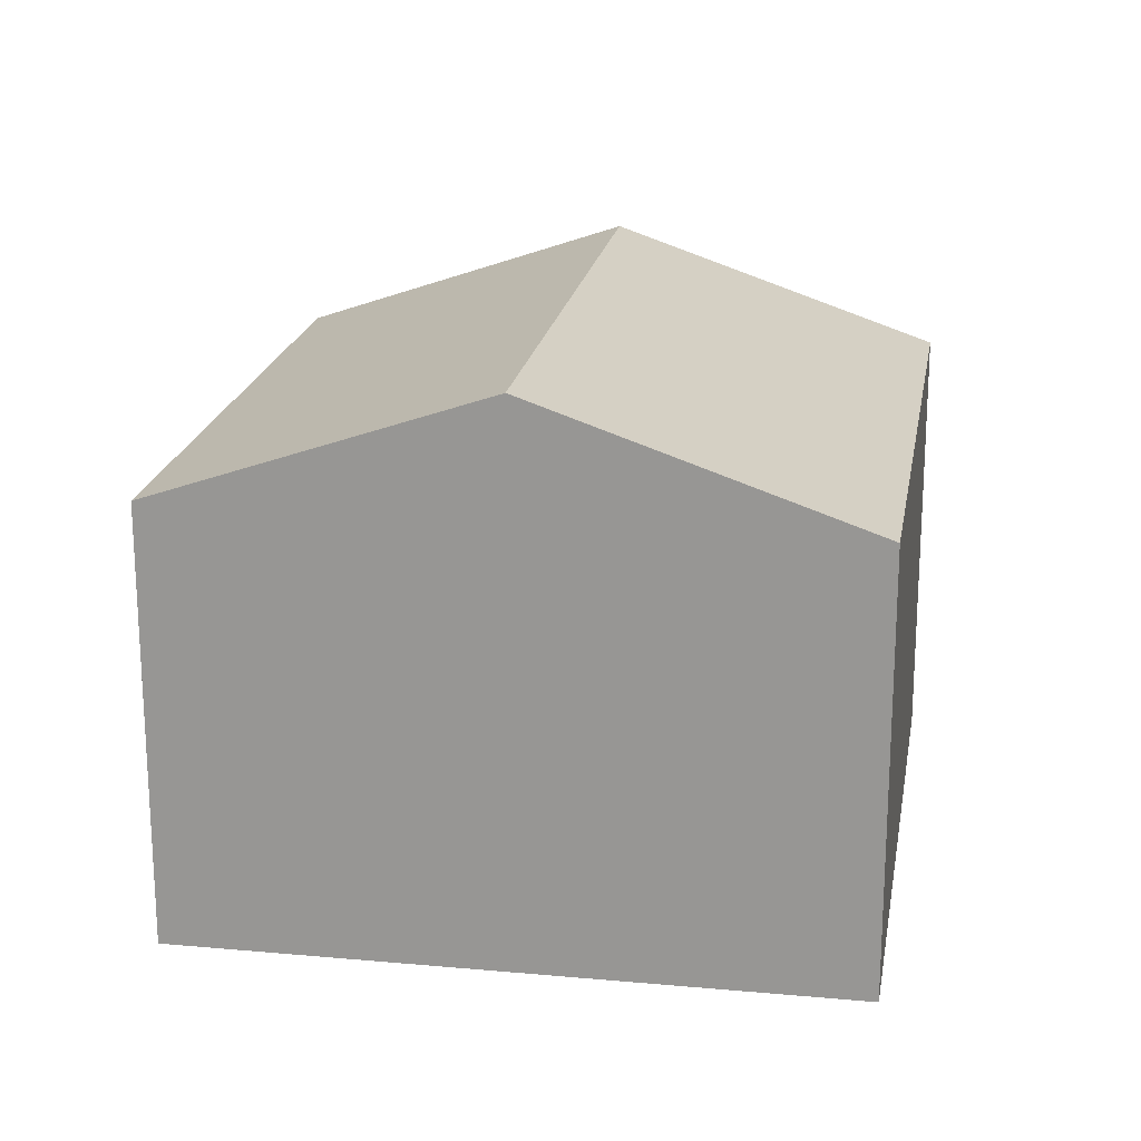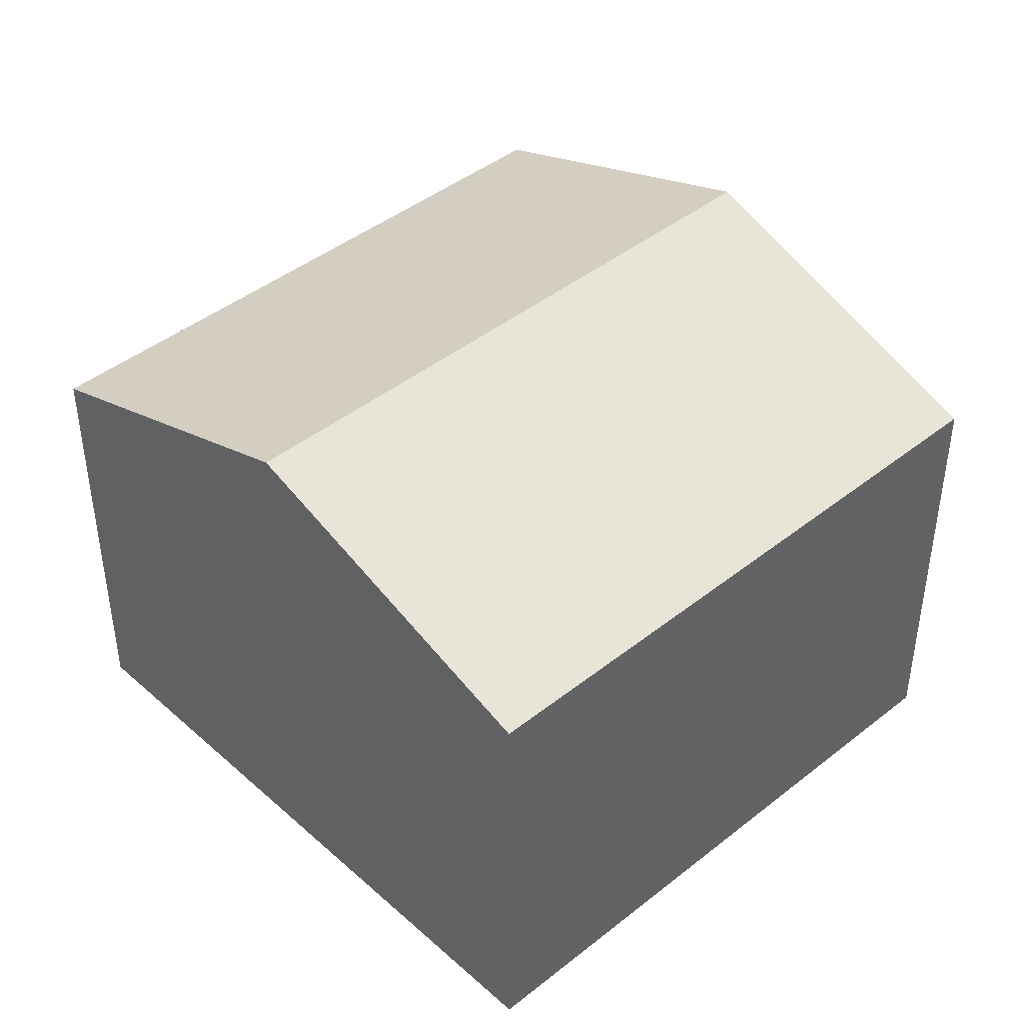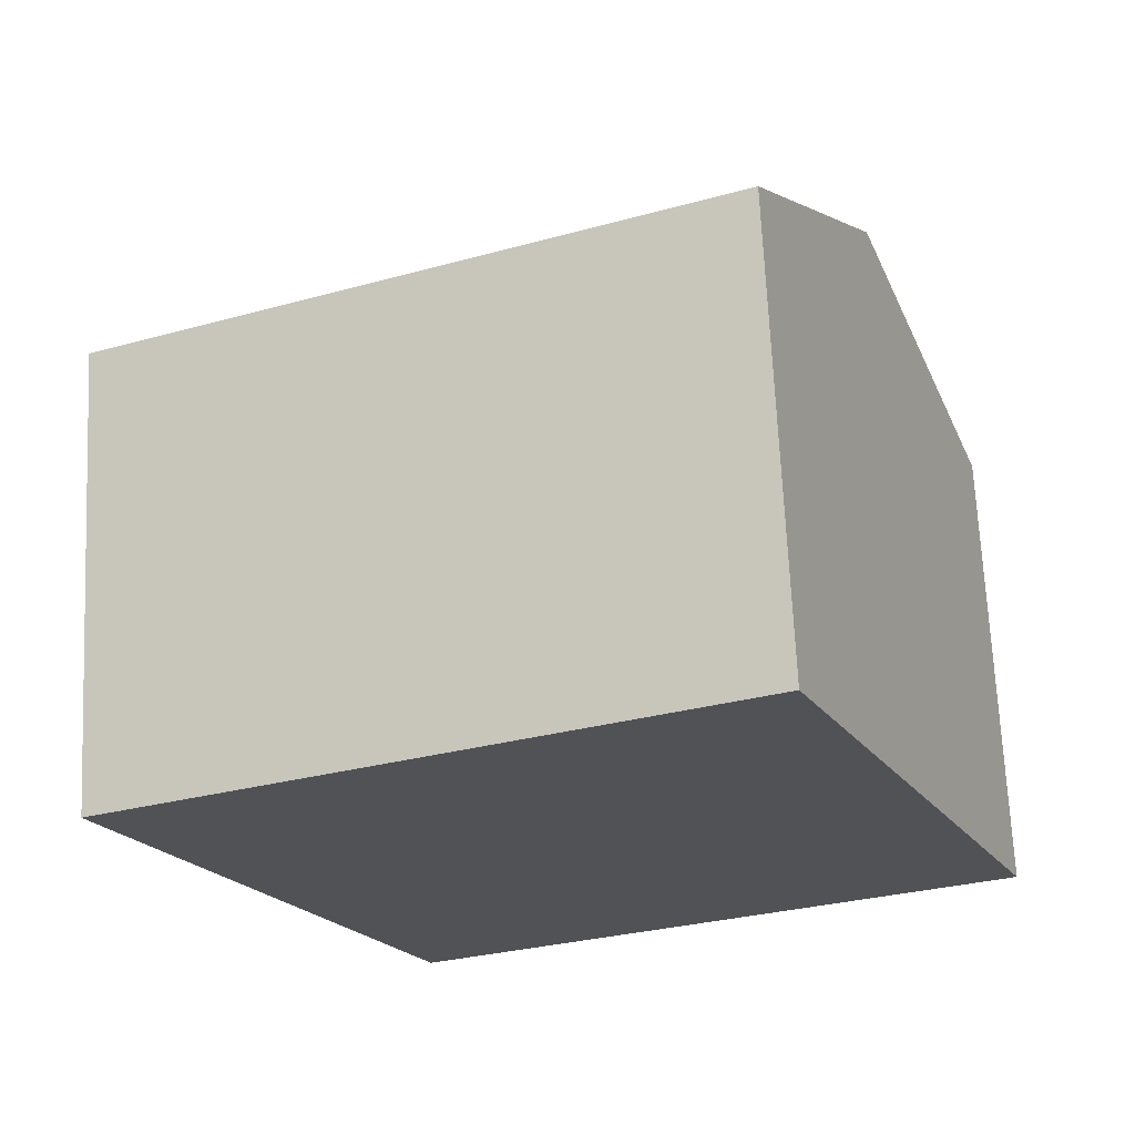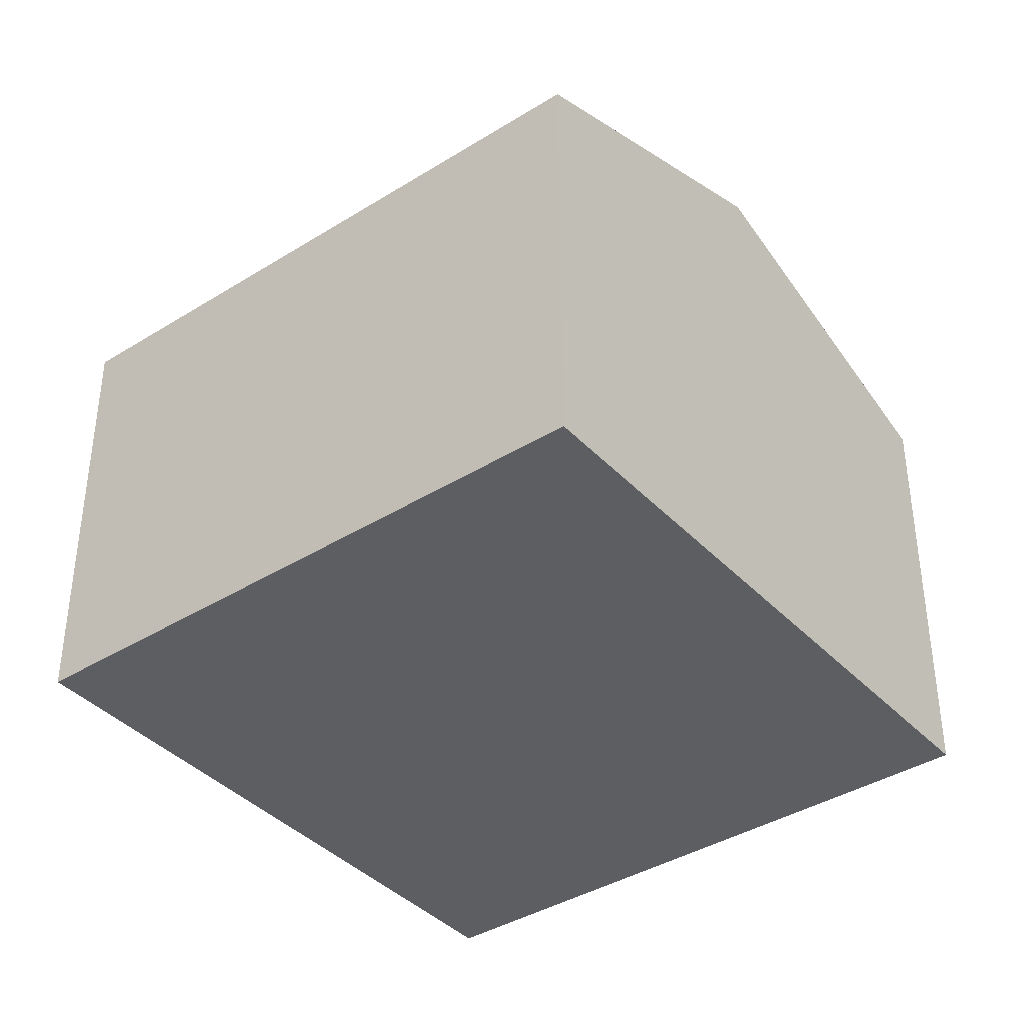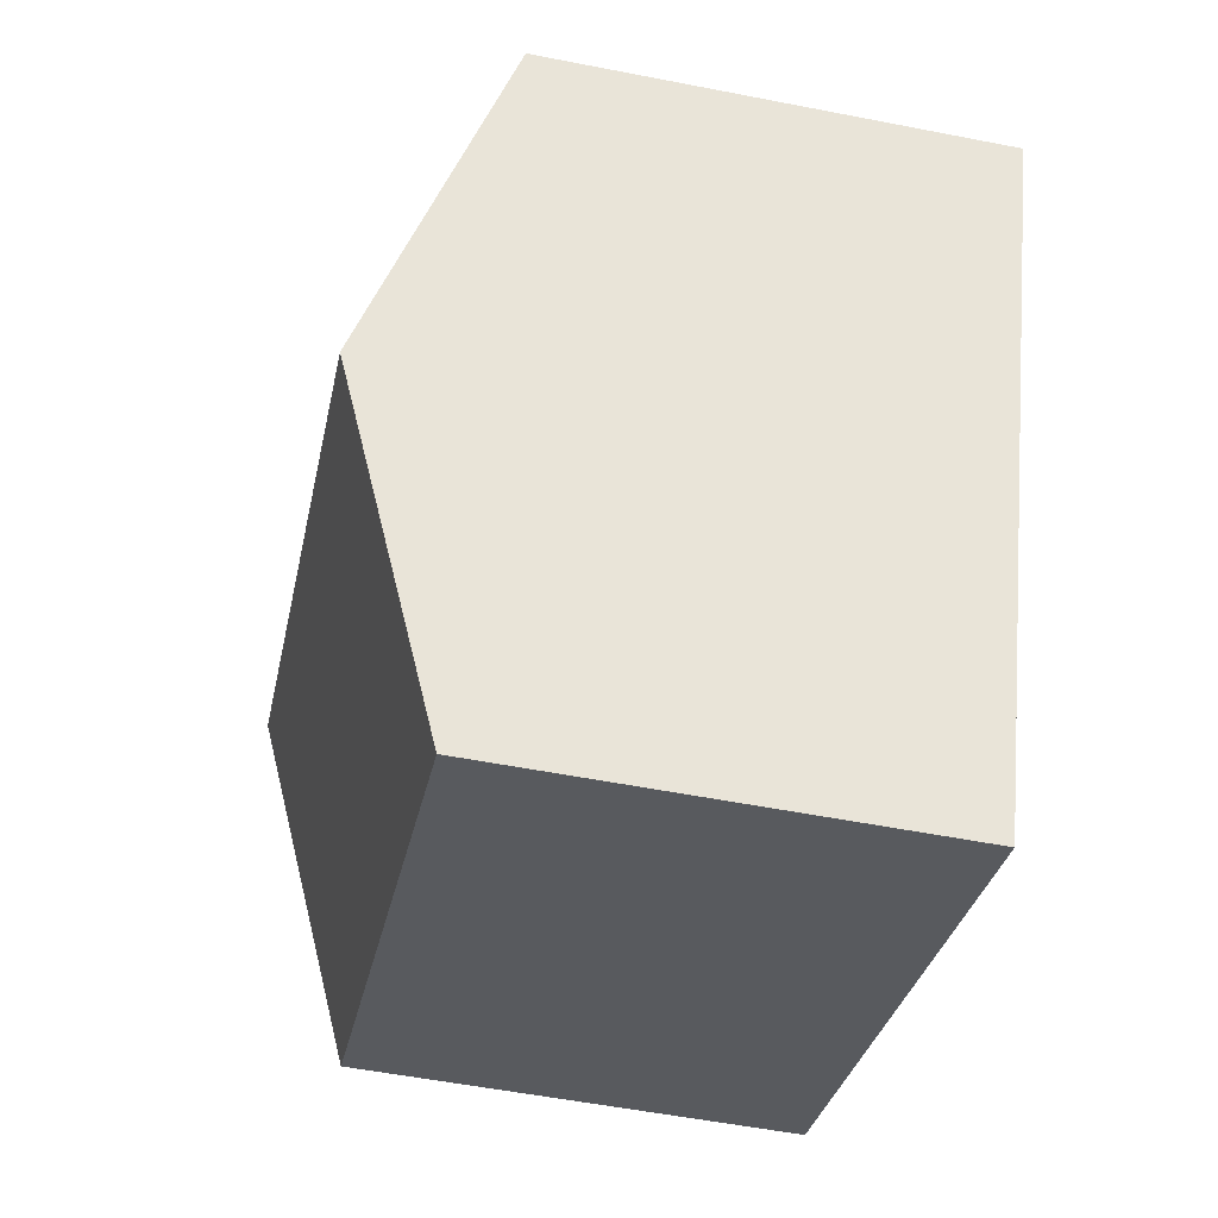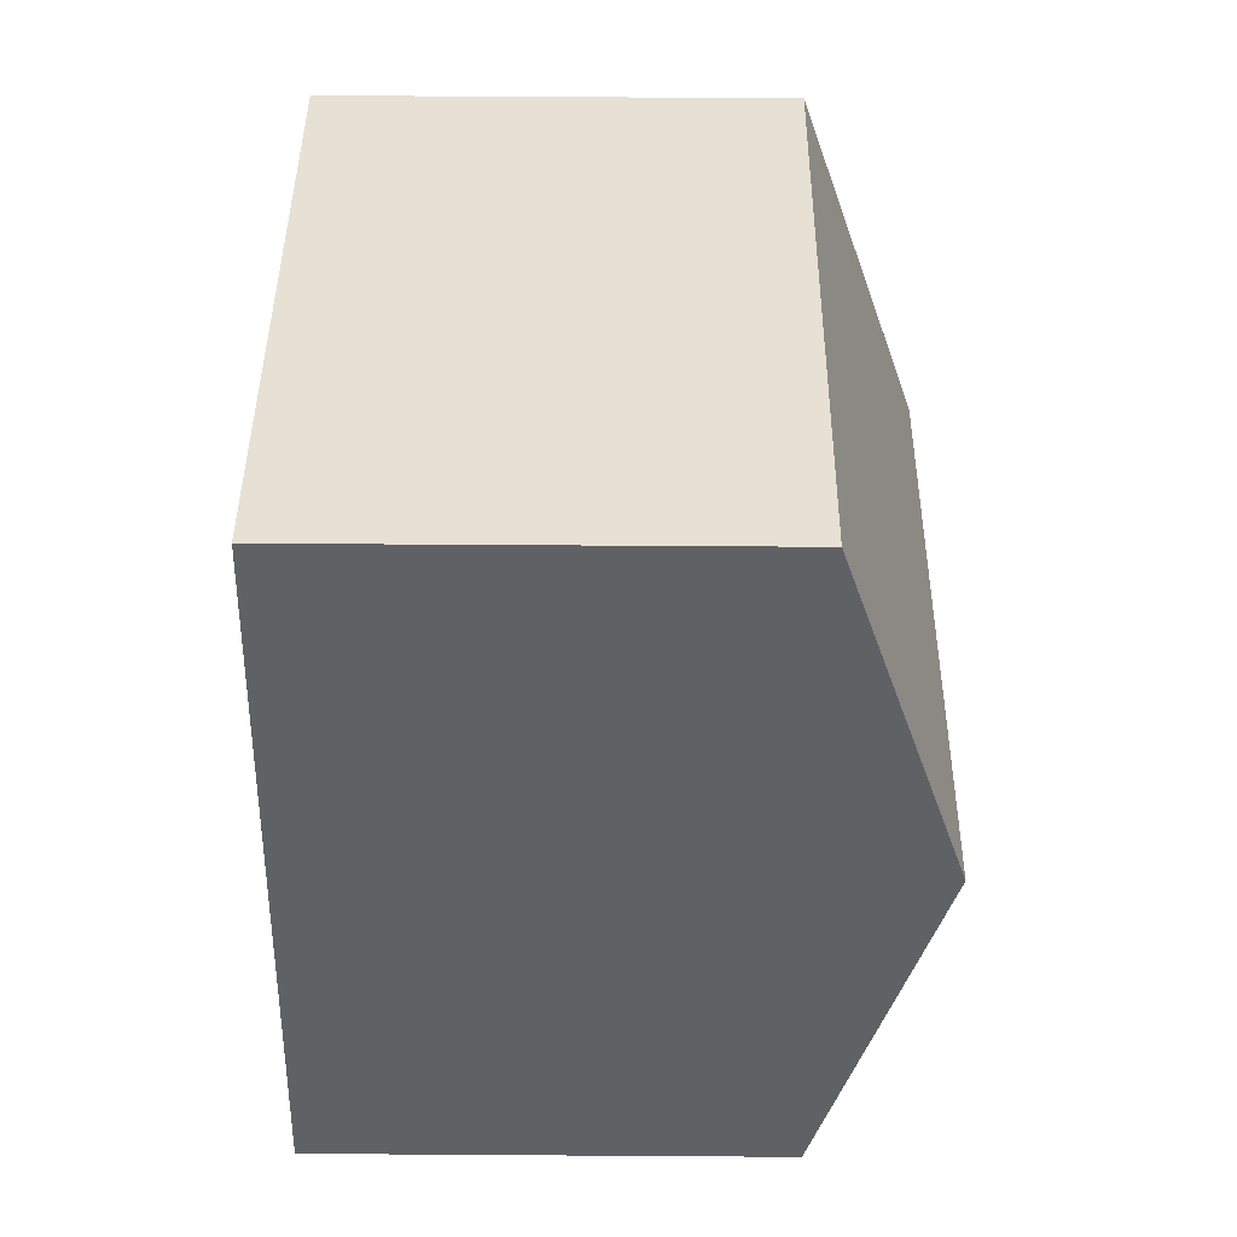
<metadata>
{"format":"obj","ext":"obj","renderer":"f3d","projection":"perspective","resolution":1024,"background":"white","views":[{"elev":20.2,"azim":-104.2,"up":"+Y"},{"elev":43.6,"azim":113.2,"up":"+Y"},{"elev":69.1,"azim":-2.7,"up":"+Z"},{"elev":-38.8,"azim":-165.7,"up":"+Y"},{"elev":-54.0,"azim":-101.8,"up":"+Z"},{"elev":63.0,"azim":90.4,"up":"+Z"}]}
</metadata>
<code>
v  3.014 12.35 -6.885
v  19.14 9.778 -7.994
v  6.026 9.782 -13.77
v  16.2 12.35 -1.069
v  13.26 9.781 5.848
v  0 9.781 5.989e-16
v  14.59 10.94 2.722
v  6.026 8.43e-16 -13.77
v  3.014 4.216e-16 -6.885
v  0 0 0
v  13.26 -3.581e-16 5.848
v  14.59 -1.667e-16 2.722
v  16.2 6.546e-17 -1.069
v  19.14 4.895e-16 -7.994
g defaultobject
f 1 2 3
f 2 1 4
f 5 1 6
f 1 5 7
f 1 7 4
f 8 1 3
f 1 8 6
f 6 8 9
f 6 9 10
f 10 5 6
f 5 10 11
f 11 7 5
f 7 11 4
f 4 11 2
f 2 11 12
f 2 12 13
f 2 13 14
f 2 8 3
f 8 2 14
f 9 11 10
f 11 9 8
f 11 8 12
f 12 8 14
f 12 14 13

</code>
